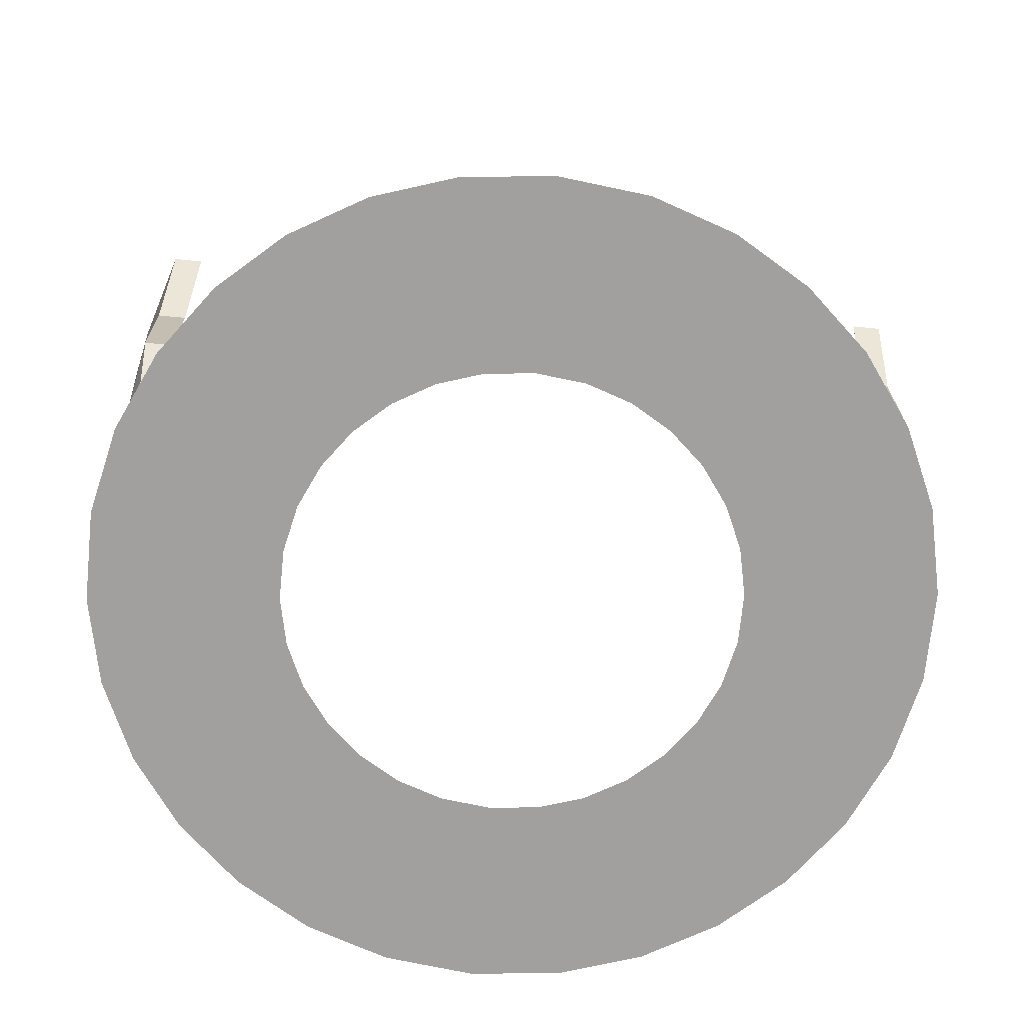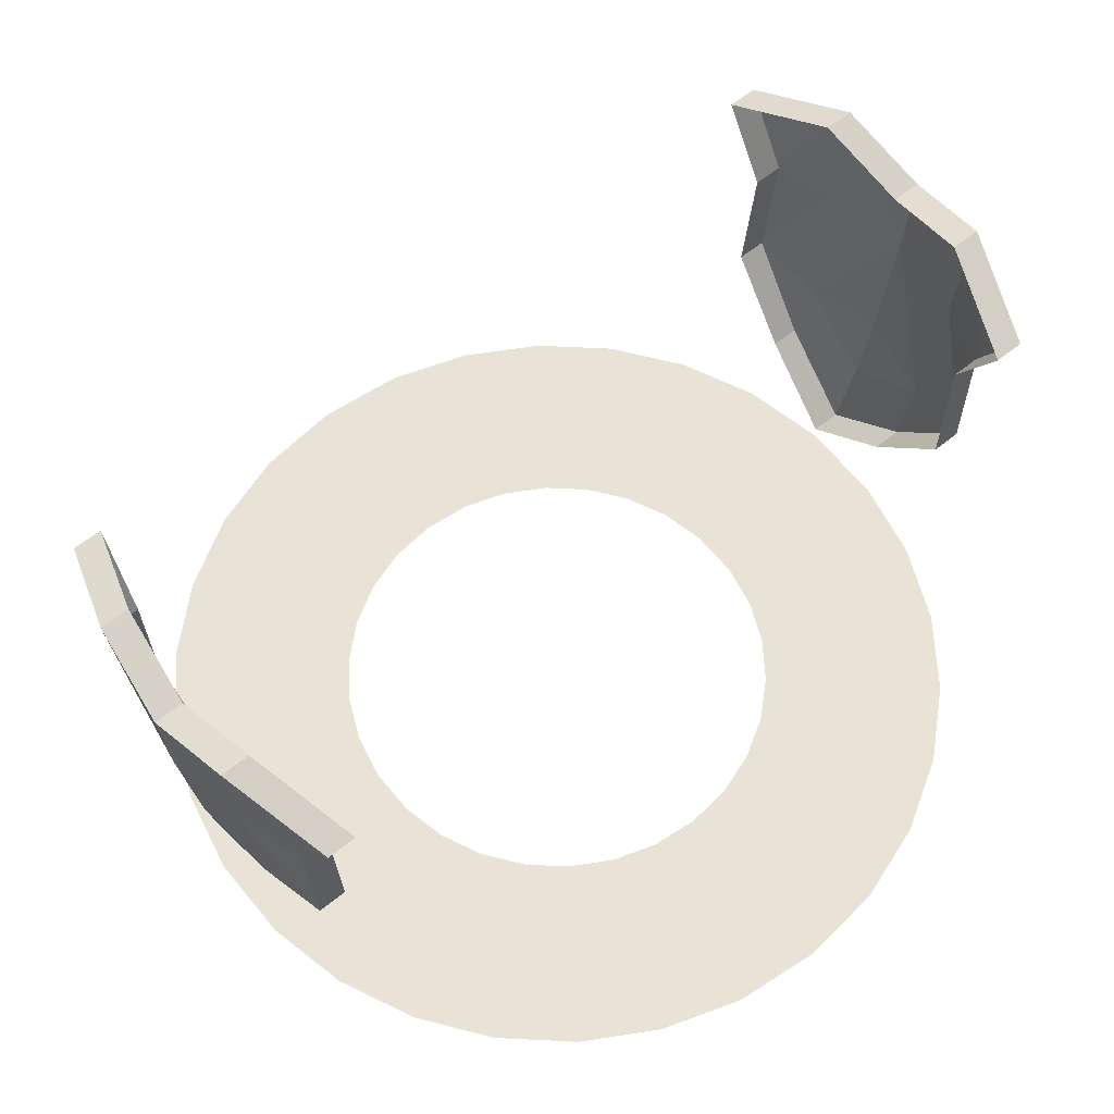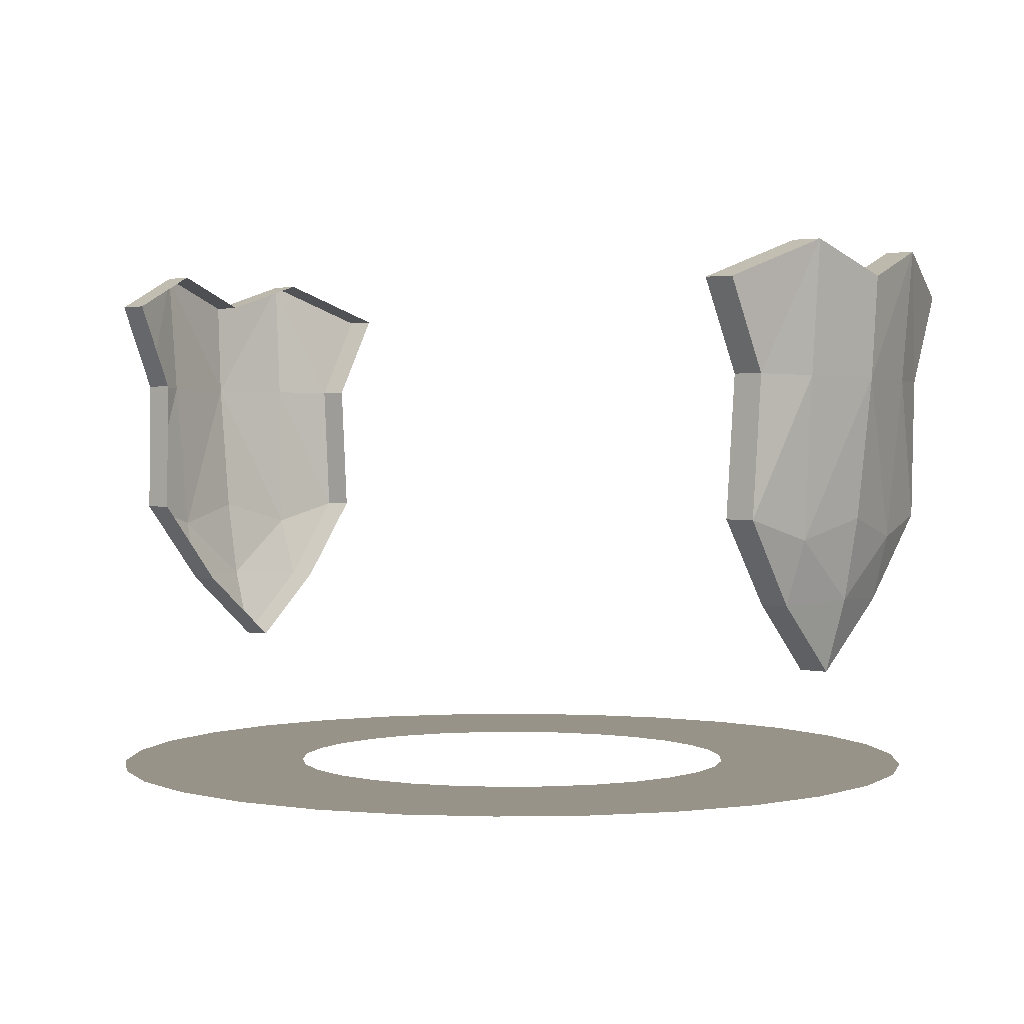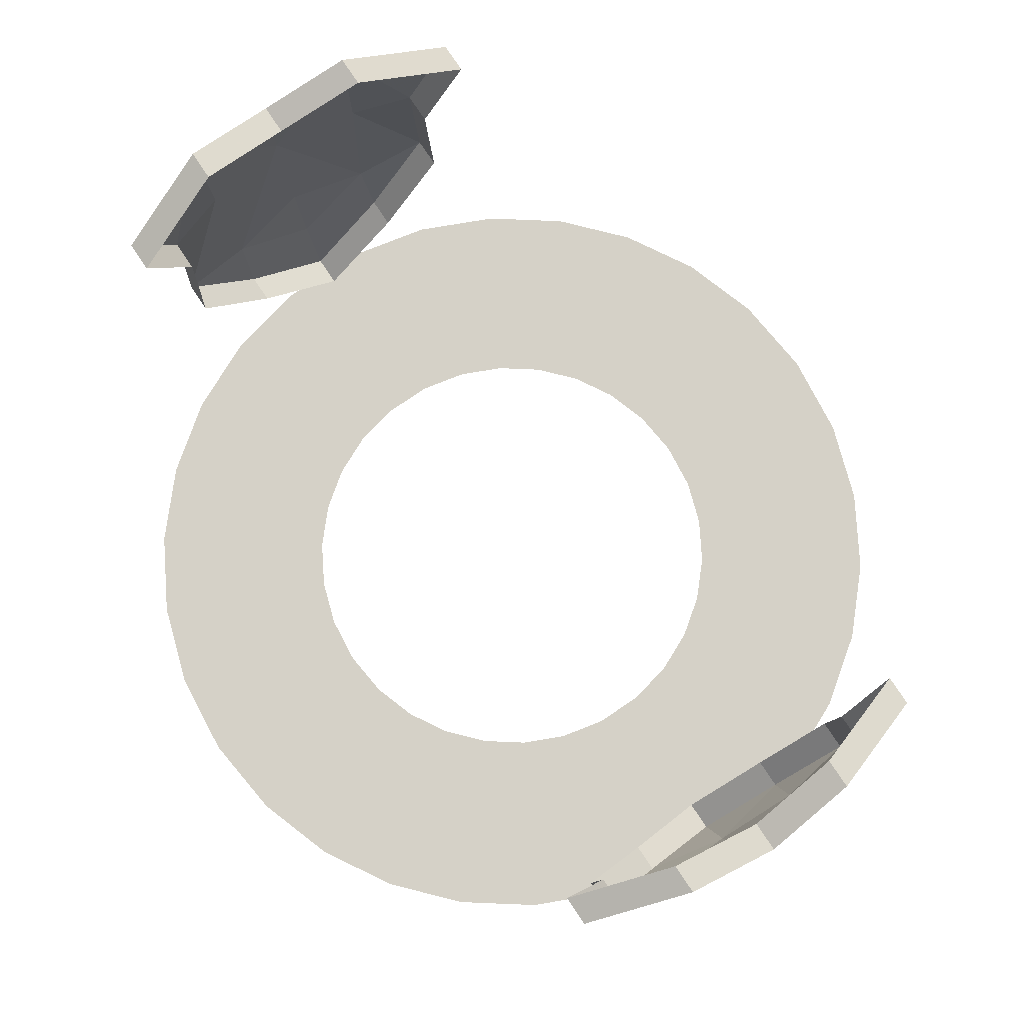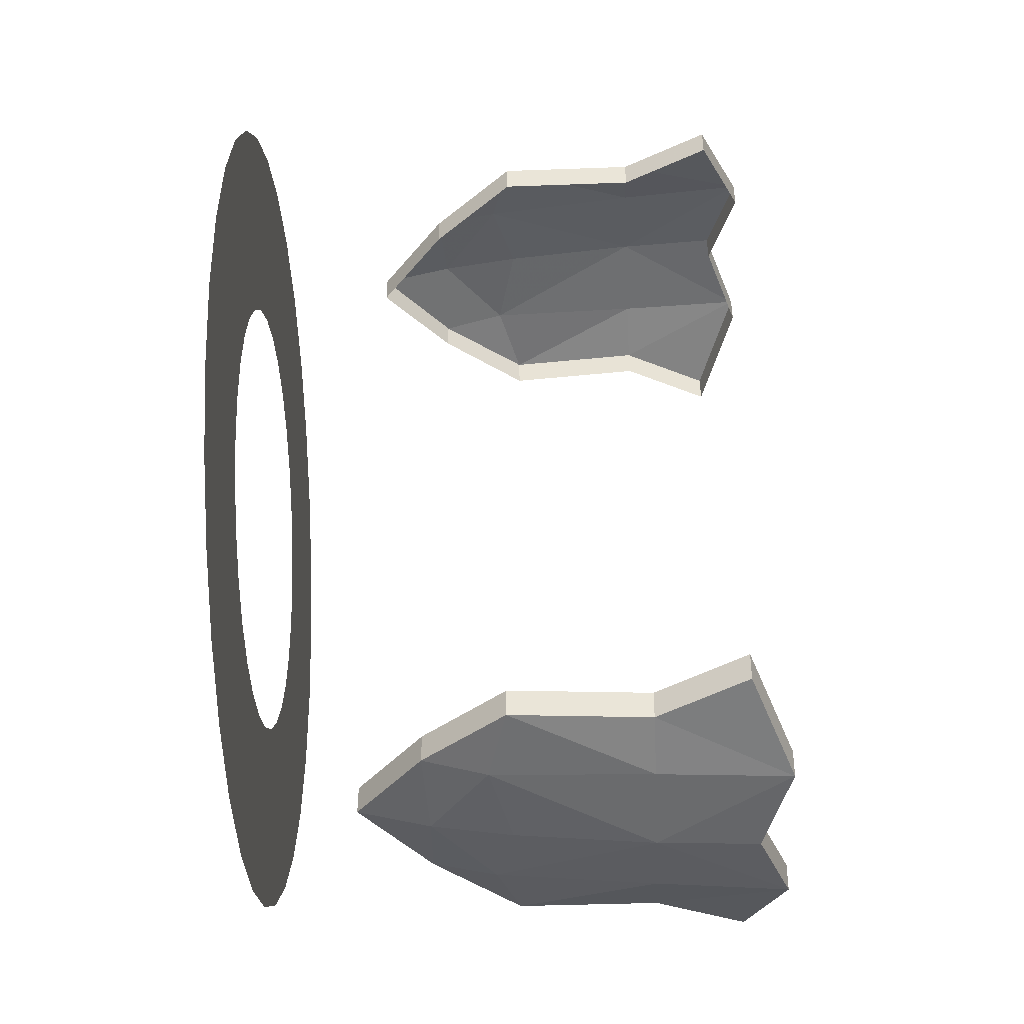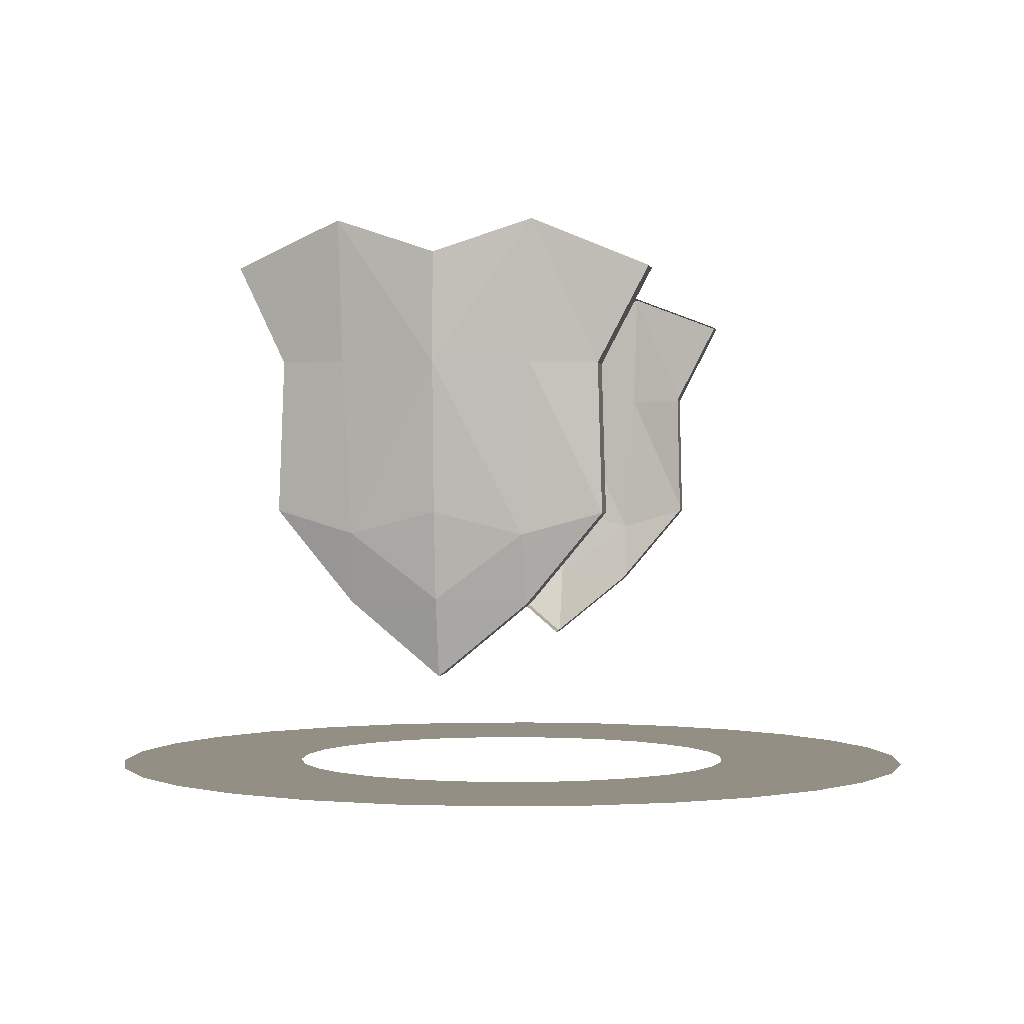
<metadata>
{"format":"obj","ext":"obj","renderer":"f3d","projection":"perspective","resolution":1024,"background":"white","views":[{"elev":-71.8,"azim":-95.8,"up":"+Z"},{"elev":62.5,"azim":-129.2,"up":"+Z"},{"elev":1.6,"azim":128.3,"up":"+Z"},{"elev":79.5,"azim":146.1,"up":"+Z"},{"elev":-44.4,"azim":-87.6,"up":"+Y"},{"elev":0.2,"azim":-170.8,"up":"+Z"}]}
</metadata>
<code>
g Plane03
v -22.32 0.01353 1.569
v -40.89 0.02486 1.569
v -21.81 -4.778 1.569
v -39.95 -8.739 1.569
v -20.34 -9.194 1.569
v -37.25 -16.87 1.569
v -18.02 -13.16 1.569
v -33 -24.14 1.569
v -14.95 -16.56 1.569
v -27.41 -30.34 1.569
v -11.26 -19.27 1.569
v -20.65 -35.29 1.569
v -7.054 -21.18 1.569
v -12.93 -38.8 1.569
v -2.446 -22.19 1.569
v -4.456 -40.65 1.569
v 2.433 -22.19 1.569
v 4.432 -40.65 1.569
v 7.042 -21.18 1.569
v 12.91 -38.81 1.569
v 11.24 -19.28 1.569
v 20.63 -35.3 1.569
v 14.94 -16.57 1.569
v 27.39 -30.35 1.569
v 18.01 -13.17 1.569
v 32.99 -24.15 1.569
v 20.33 -9.205 1.569
v 37.24 -16.89 1.569
v 21.8 -4.79 1.569
v 39.95 -8.763 1.569
v 22.32 0 1.569
v 40.89 3e-06 1.569
v 21.8 4.79 1.569
v 39.95 8.763 1.569
v 20.33 9.205 1.569
v 37.24 16.89 1.569
v 18.01 13.17 1.569
v 32.99 24.15 1.569
v 14.94 16.57 1.569
v 27.39 30.35 1.569
v 11.24 19.28 1.569
v 20.63 35.3 1.569
v 7.042 21.18 1.569
v 12.91 38.81 1.569
v 2.433 22.19 1.569
v 4.432 40.65 1.569
v -2.446 22.19 1.569
v -4.456 40.65 1.569
v -7.054 21.18 1.569
v -12.93 38.8 1.569
v -11.26 19.27 1.569
v -20.65 35.29 1.569
v -14.95 16.56 1.569
v -27.41 30.34 1.569
v -18.02 13.16 1.569
v -33 24.14 1.569
v -20.34 9.194 1.569
v -37.25 16.87 1.569
v -21.81 4.777 1.569
v -39.95 8.739 1.569
v -22.32 -0.01368 1.569
v -40.89 -0.02478 1.569
f 1 2 3
f 4 3 2
f 3 4 5
f 6 5 4
f 5 6 7
f 8 7 6
f 7 8 9
f 10 9 8
f 9 10 11
f 12 11 10
f 11 12 13
f 14 13 12
f 13 14 15
f 16 15 14
f 15 16 17
f 18 17 16
f 17 18 19
f 20 19 18
f 19 20 21
f 22 21 20
f 21 22 23
f 24 23 22
f 23 24 25
f 26 25 24
f 25 26 27
f 28 27 26
f 27 28 29
f 30 29 28
f 29 30 31
f 32 31 30
f 31 32 33
f 34 33 32
f 33 34 35
f 36 35 34
f 35 36 37
f 38 37 36
f 37 38 39
f 40 39 38
f 39 40 41
f 42 41 40
f 41 42 43
f 44 43 42
f 43 44 45
f 46 45 44
f 45 46 47
f 48 47 46
f 47 48 49
f 50 49 48
f 49 50 51
f 52 51 50
f 51 52 53
f 54 53 52
f 53 54 55
f 56 55 54
f 55 56 57
f 58 57 56
f 57 58 59
f 60 59 58
f 59 60 61
f 62 61 60
g dun#1
v -7.508 -41.07 25.89
v 0.224 -42.21 27.9
v 0.07866 -43.63 41.27
v -8.389 -42.18 41.22
v 0.3103 -40.89 20.07
v -14.25 -40.31 41.18
v -8.733 -43.09 53.78
v -18.74 -39.89 49.81
v -0.05845 -44.14 50.9
v -14.58 -39.86 27.83
v -7.72 -39.36 19.65
v 0.3874 -38.92 13.02
v 8.004 -41.07 25.97
v 8.546 -42.18 41.34
v 14.4 -40.32 41.41
v 18.62 -39.9 50.07
v 8.762 -43.09 53.9
v 15.03 -39.86 28.01
v 8.348 -39.36 19.76
v -8.733 -40.22 53.81
v -18.74 -37.03 49.84
v -14.25 -37.45 41.21
v -0.05845 -41.27 50.93
v -14.58 -36.99 27.85
v -7.72 -36.5 19.67
v 0.3874 -36.05 13.04
v 14.4 -37.45 41.44
v 18.62 -37.03 50.1
v 8.762 -40.22 53.93
v 15.03 -36.99 28.04
v 8.348 -36.63 19.79
f 63 64 65
f 65 66 63
f 67 64 63
f 68 69 70
f 66 65 69
f 69 65 71
f 69 68 66
f 66 68 72
f 72 63 66
f 63 73 67
f 63 72 73
f 73 74 67
f 75 76 65
f 65 64 75
f 67 75 64
f 77 78 79
f 76 79 65
f 79 71 65
f 79 76 77
f 76 75 80
f 80 77 76
f 75 67 81
f 75 81 80
f 81 67 74
f 82 83 70
f 70 69 82
f 83 84 68
f 68 70 83
f 85 82 69
f 69 71 85
f 84 86 72
f 72 68 84
f 86 87 73
f 73 72 86
f 87 88 74
f 74 73 87
f 89 90 78
f 78 77 89
f 90 91 79
f 79 78 90
f 91 85 71
f 71 79 91
f 92 89 77
f 77 80 92
f 93 92 80
f 80 81 93
f 88 93 81
f 81 74 88
g dun#02
v -7.508 41.07 25.89
v 0.224 42.21 27.9
v 0.07866 43.63 41.27
v -8.389 42.18 41.22
v 0.3103 40.89 20.07
v -14.25 40.31 41.18
v -8.733 43.09 53.78
v -18.74 39.89 49.81
v -0.05846 44.14 50.9
v -14.58 39.86 27.83
v -7.72 39.36 19.65
v 0.3874 38.92 13.02
v 8.004 41.07 25.97
v 8.546 42.18 41.34
v 14.4 40.32 41.41
v 18.62 39.9 50.07
v 8.762 43.09 53.9
v 15.03 39.86 28.01
v 8.348 39.36 19.76
v -8.733 40.22 53.81
v -18.74 37.03 49.84
v -14.25 37.45 41.21
v -0.05846 41.27 50.93
v -14.58 36.99 27.85
v -7.72 36.5 19.67
v 0.3874 36.05 13.04
v 14.4 37.45 41.44
v 18.62 37.03 50.1
v 8.762 40.22 53.93
v 15.03 36.99 28.04
v 8.348 36.63 19.79
f 95 94 96
f 97 96 94
f 95 98 94
f 100 99 101
f 96 97 100
f 96 100 102
f 99 100 97
f 99 97 103
f 94 103 97
f 104 94 98
f 103 94 104
f 105 104 98
f 107 106 96
f 95 96 106
f 106 98 95
f 109 108 110
f 110 107 96
f 102 110 96
f 107 110 108
f 106 107 111
f 108 111 107
f 98 106 112
f 112 106 111
f 98 112 105
f 114 113 101
f 100 101 113
f 115 114 99
f 101 99 114
f 113 116 100
f 102 100 116
f 117 115 103
f 99 103 115
f 118 117 104
f 103 104 117
f 119 118 105
f 104 105 118
f 121 120 109
f 108 109 120
f 122 121 110
f 109 110 121
f 116 122 102
f 110 102 122
f 120 123 108
f 111 108 123
f 123 124 111
f 112 111 124
f 124 119 112
f 105 112 119

</code>
